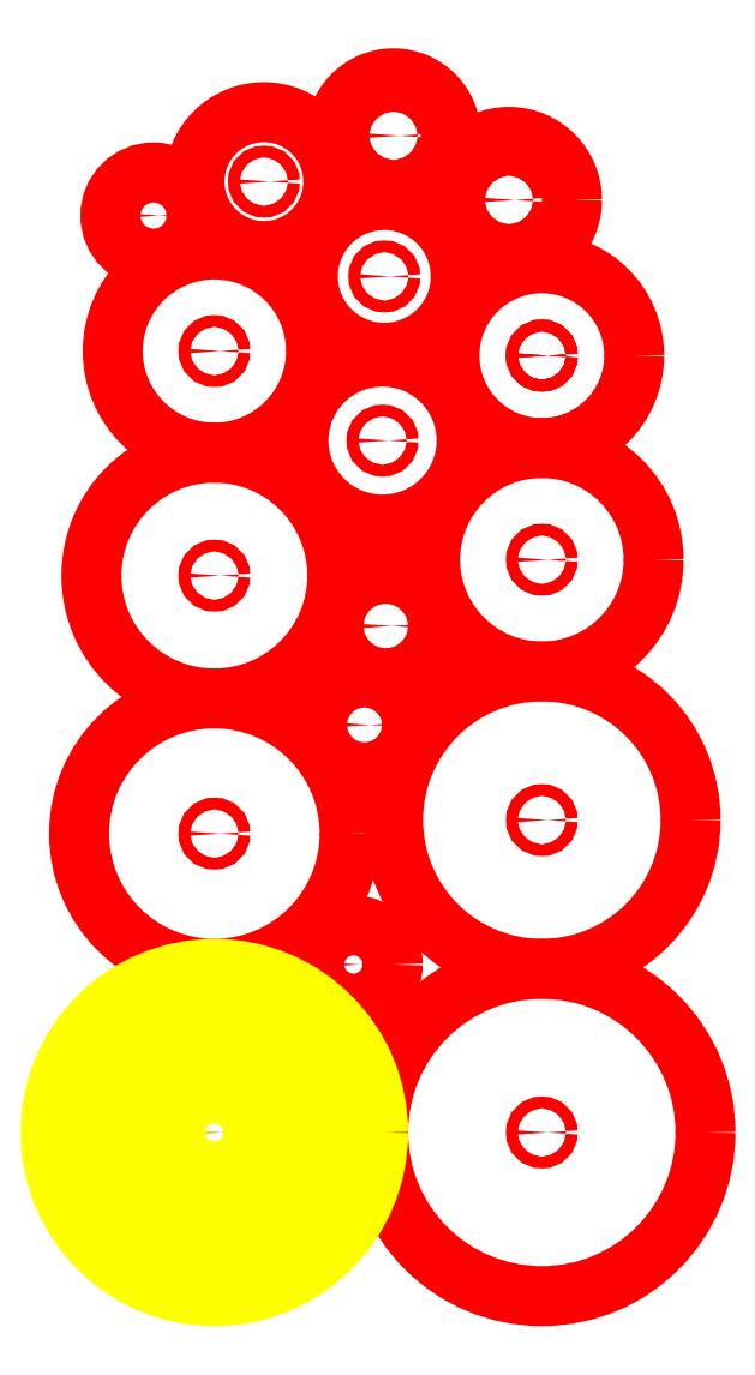
<metadata>
{"format":"dxf","ext":"dxf","renderer":"ezdxf+matplotlib","layout":"modelspace","background":"white","min_lineweight":24,"dpi":150}
</metadata>
<code>
0
SECTION
2
ENTITIES
0
CIRCLE
8
6
10
0
20
0
40
0.6
0
CIRCLE
8
6
10
33.42
20
-2.046e-15
40
16.71
0
CIRCLE
8
6
10
33.42
20
31.9
40
15.19
0
CIRCLE
8
6
10
1.023e-15
20
30.52
40
13.81
0
CIRCLE
8
6
10
4.175e-15
20
56.88
40
12.55
0
CIRCLE
8
6
10
33.42
20
58.5
40
11.41
0
CIRCLE
8
6
10
4.943e-15
20
79.81
40
10.37
0
CIRCLE
8
6
10
33.42
20
79.35
40
9.432
0
CIRCLE
8
6
10
17.16
20
70.67
40
8.574
0
CIRCLE
8
6
10
17.34
20
87.43
40
7.795
0
CIRCLE
8
6
10
5.058
20
97.11
40
7.086
0
CIRCLE
8
6
10
30.06
20
95.24
40
6.442
0
CIRCLE
8
6
10
18.27
20
101.8
40
5.856
0
CIRCLE
8
6
10
17.49
20
51.74
40
5.324
0
CIRCLE
8
6
10
15.32
20
41.62
40
4.84
0
CIRCLE
8
6
10
-6.214
20
93.65
40
4.4
0
CIRCLE
8
6
10
14.2
20
17.15
40
4
0
CIRCLE
8
6
10
33.42
20
-2.046e-15
40
0.6
0
CIRCLE
8
6
10
14.2
20
17.15
40
0.6
0
CIRCLE
8
6
10
1.023e-15
20
30.52
40
0.6
0
CIRCLE
8
6
10
33.42
20
31.9
40
0.6
0
CIRCLE
8
6
10
15.32
20
41.62
40
0.6
0
CIRCLE
8
6
10
17.49
20
51.74
40
0.6
0
CIRCLE
8
6
10
4.175e-15
20
56.88
40
0.6
0
CIRCLE
8
6
10
33.42
20
58.5
40
0.6
0
CIRCLE
8
6
10
17.16
20
70.67
40
0.6
0
CIRCLE
8
6
10
4.943e-15
20
79.81
40
0.6
0
CIRCLE
8
6
10
33.42
20
79.35
40
0.6
0
CIRCLE
8
6
10
33.42
20
79.35
40
0.6
0
CIRCLE
8
6
10
33.42
20
79.35
40
0.6
0
CIRCLE
8
6
10
17.34
20
87.43
40
0.6
0
CIRCLE
8
6
10
30.06
20
95.24
40
0.6
0
CIRCLE
8
6
10
18.27
20
101.8
40
0.6
0
CIRCLE
8
6
10
5.058
20
97.11
40
0.6
0
CIRCLE
8
6
10
-6.214
20
93.65
40
0.6
0
CIRCLE
8
3
10
0
20
0
40
4
0
CIRCLE
8
3
10
0
20
0
40
4.4
0
CIRCLE
8
3
10
0
20
0
40
4.84
0
CIRCLE
8
3
10
0
20
0
40
5.324
0
CIRCLE
8
3
10
0
20
0
40
5.856
0
CIRCLE
8
3
10
0
20
0
40
6.442
0
CIRCLE
8
3
10
0
20
0
40
7.086
0
CIRCLE
8
3
10
0
20
0
40
7.795
0
CIRCLE
8
3
10
0
20
0
40
8.574
0
CIRCLE
8
3
10
0
20
0
40
9.432
0
CIRCLE
8
3
10
0
20
0
40
10.37
0
CIRCLE
8
3
10
0
20
0
40
11.41
0
CIRCLE
8
3
10
0
20
0
40
12.55
0
CIRCLE
8
3
10
0
20
0
40
13.81
0
CIRCLE
8
3
10
0
20
0
40
15.19
0
CIRCLE
8
3
10
0
20
0
40
16.71
0
CIRCLE
8
3
10
0
20
0
40
0.6
0
ENDSEC
0
EOF

</code>
